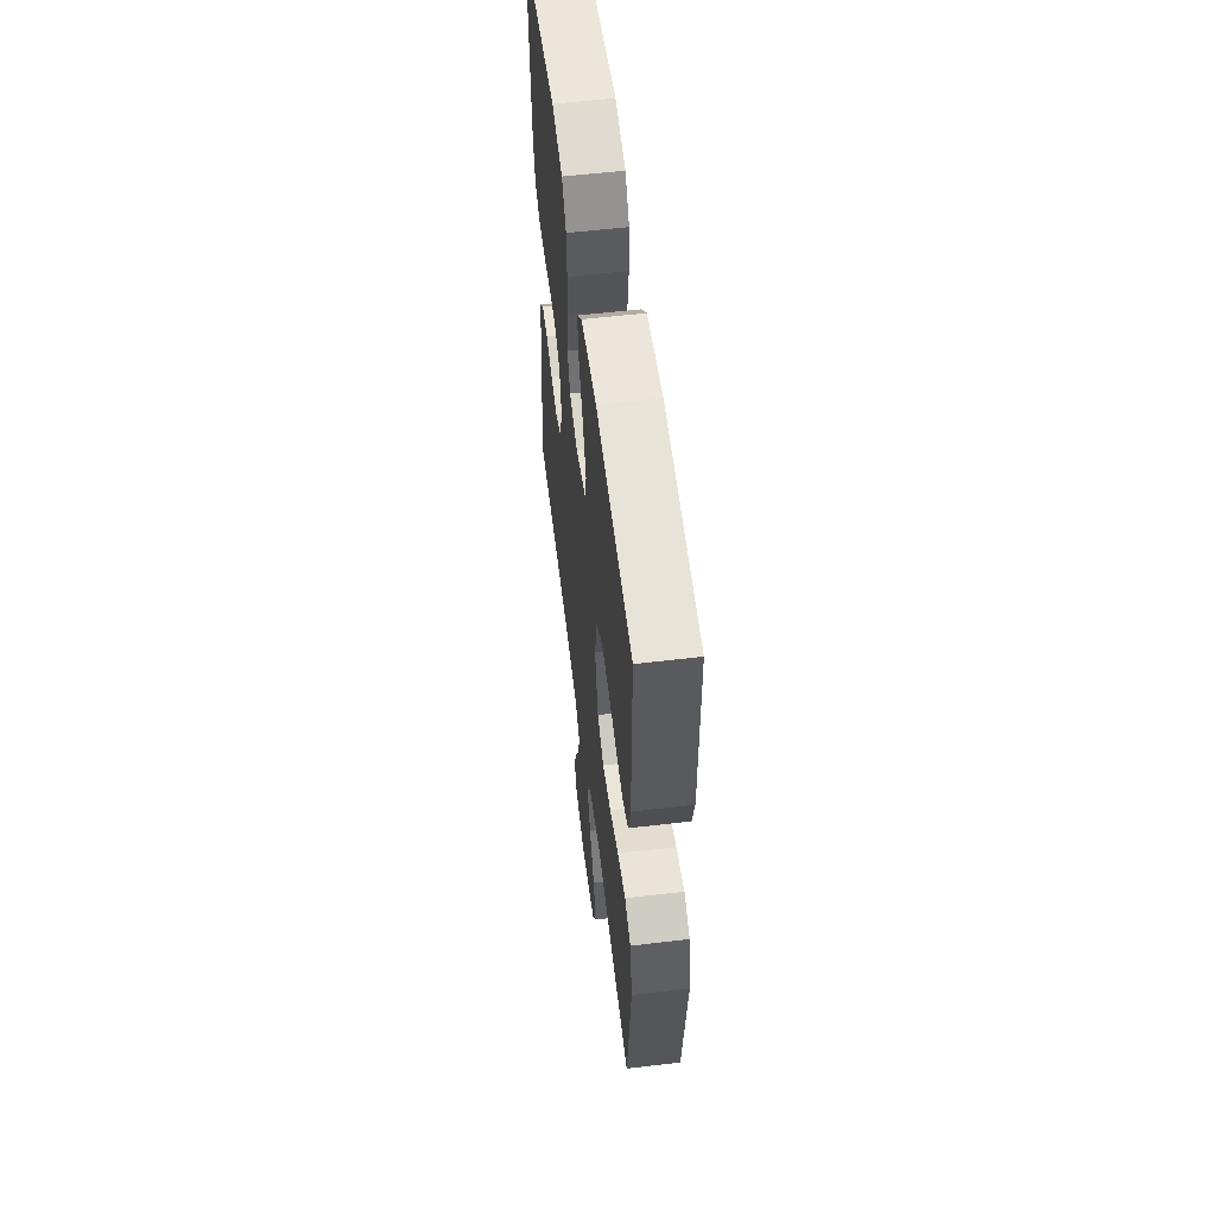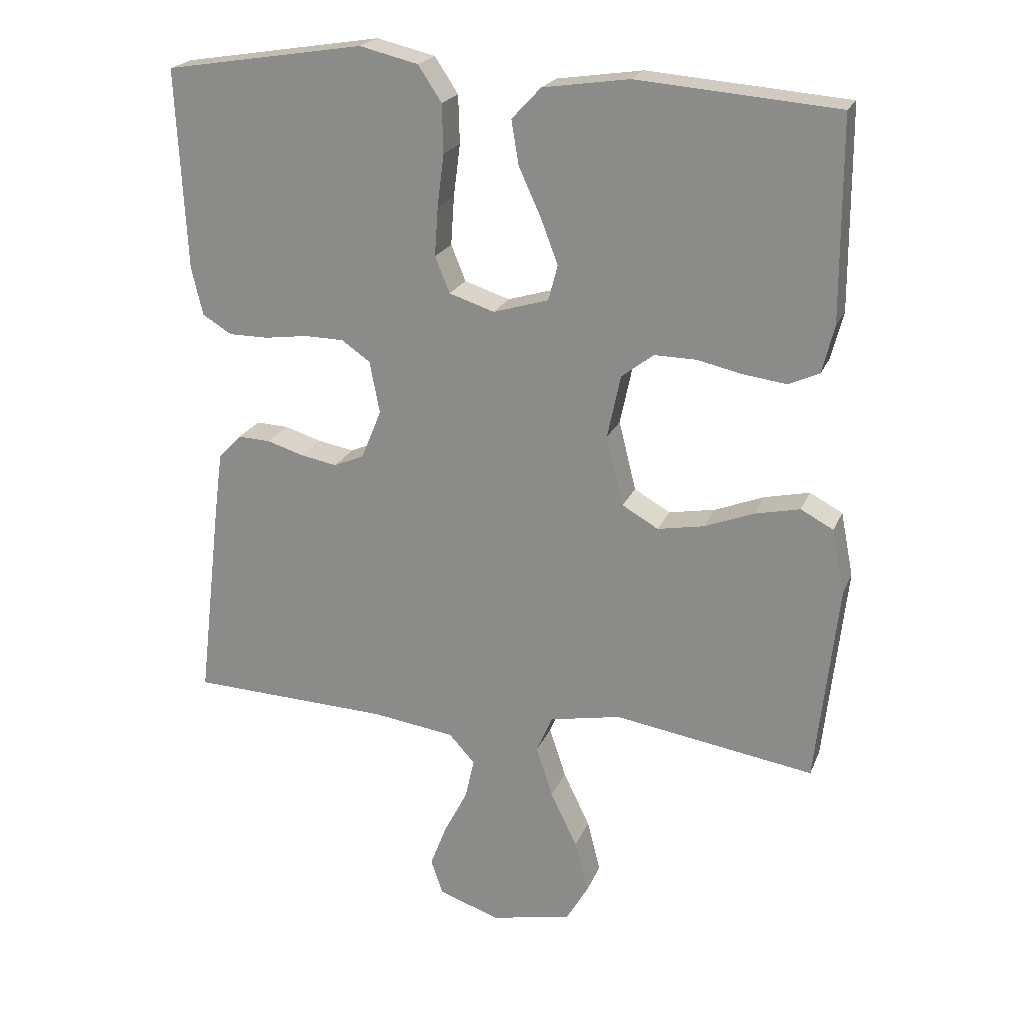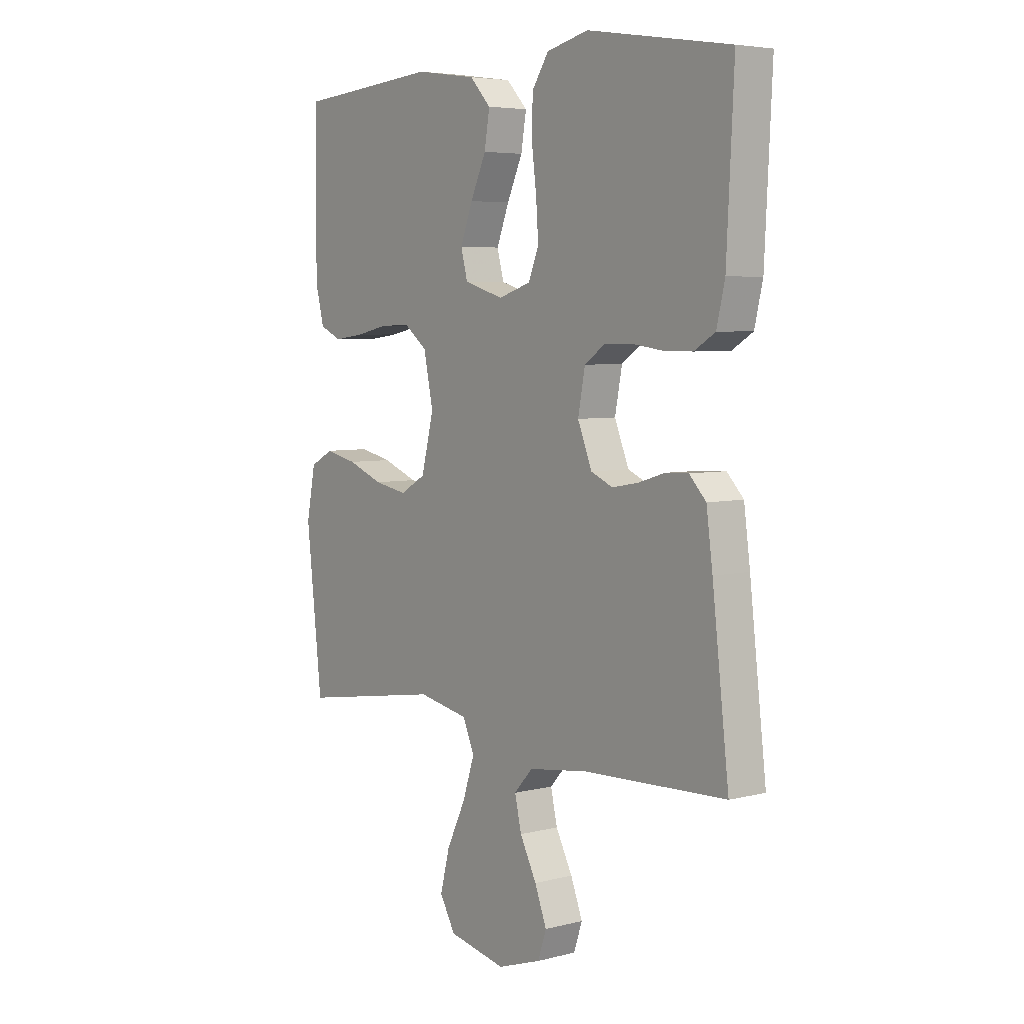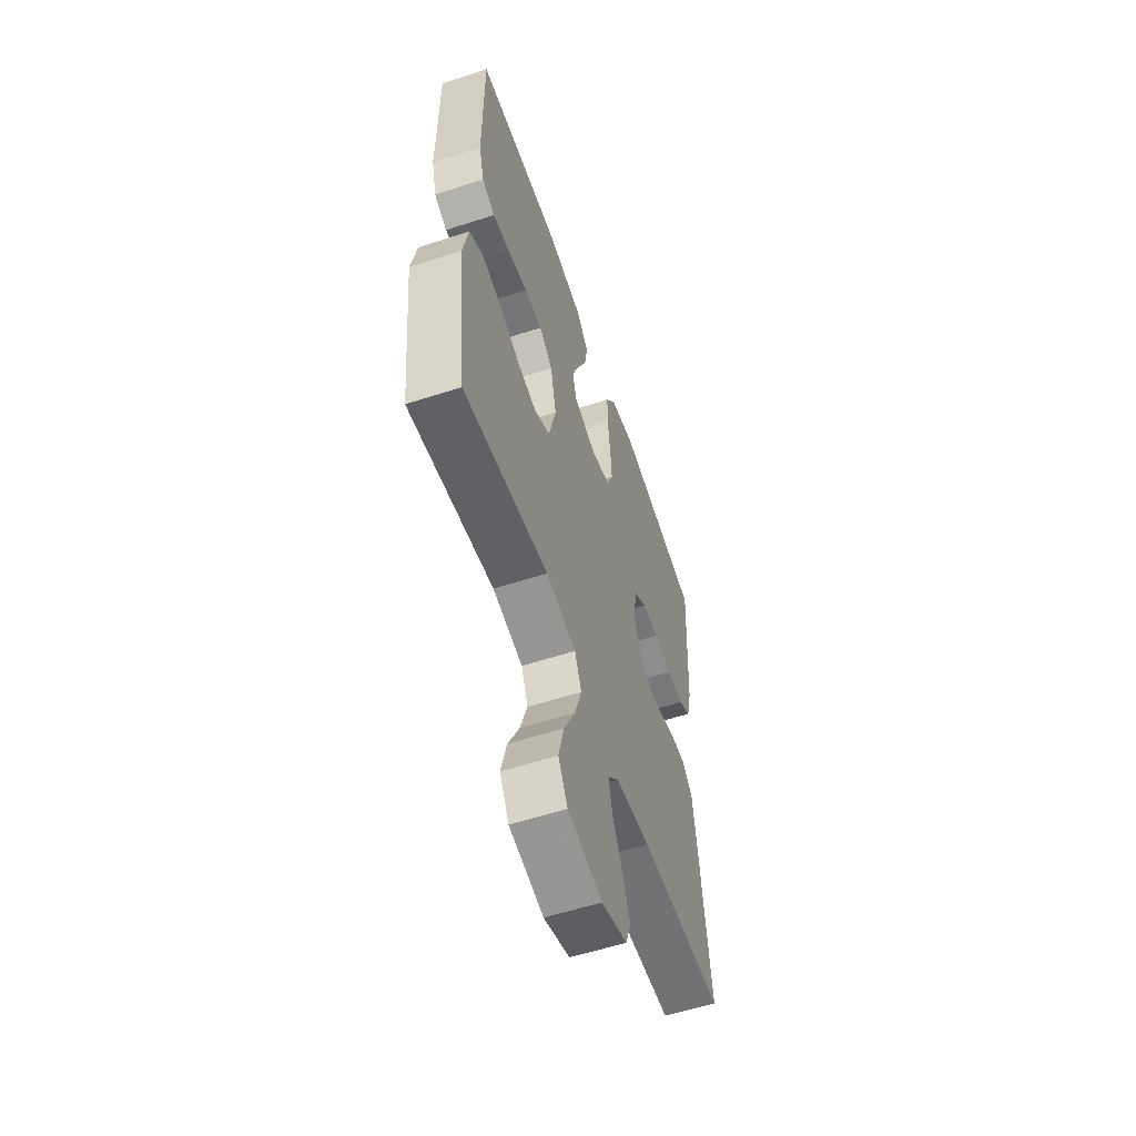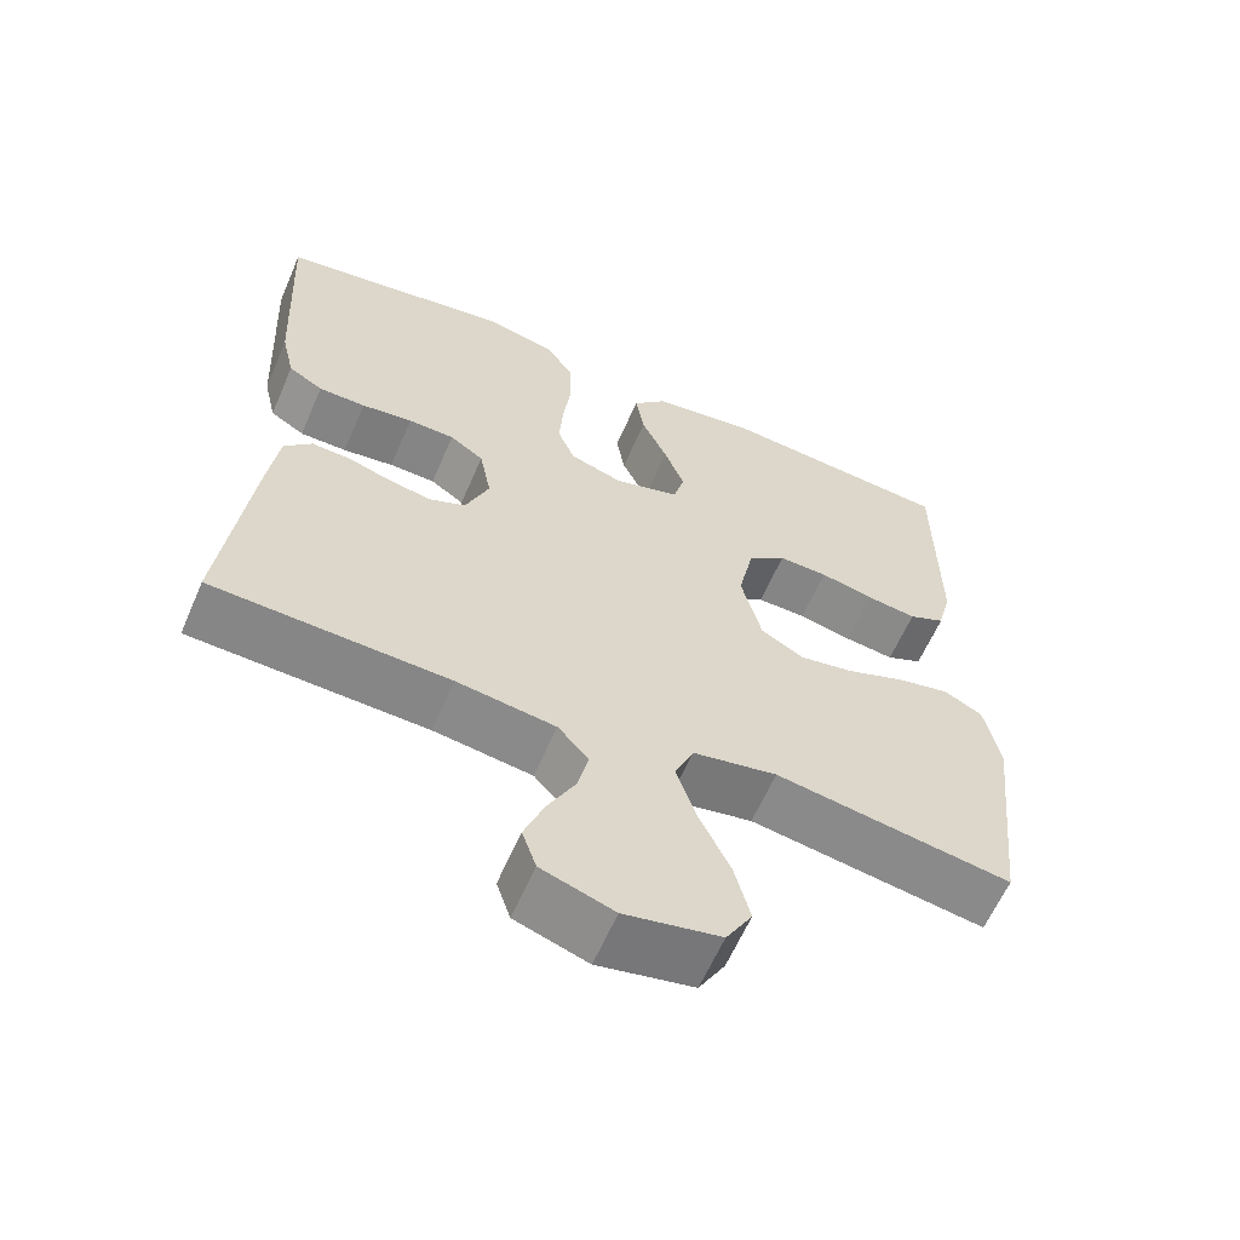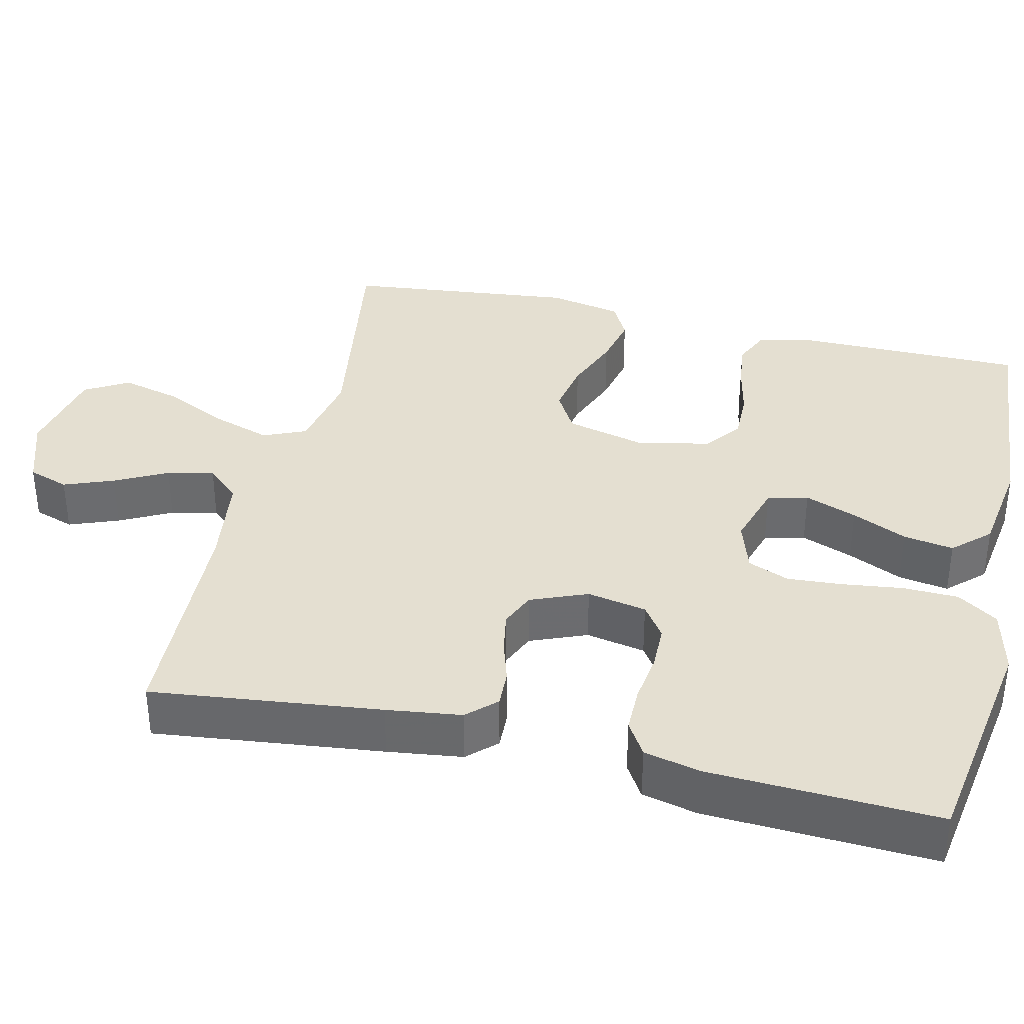
<metadata>
{"format":"obj","ext":"obj","renderer":"f3d","projection":"perspective","resolution":1024,"background":"white","views":[{"elev":57.2,"azim":83.0,"up":"+Z"},{"elev":21.5,"azim":18.2,"up":"+Z"},{"elev":5.2,"azim":-128.1,"up":"+Z"},{"elev":-57.5,"azim":108.7,"up":"+Z"},{"elev":-61.5,"azim":-23.4,"up":"+Z"},{"elev":36.7,"azim":-76.8,"up":"+Y"}]}
</metadata>
<code>
v 0.5 0.07 0.5
v 0.501 0.07 0.2
v 0.483 0.07 0.129
v 0.437 0.07 0.108
v 0.374 0.07 0.116
v 0.305 0.07 0.131
v 0.242 0.07 0.132
v 0.194 0.07 0.095
v 0.174 0.07 0
v 0.2 0.07 -0.104
v 0.254 0.07 -0.135
v 0.324 0.07 -0.122
v 0.398 0.07 -0.093
v 0.465 0.07 -0.078
v 0.514 0.07 -0.104
v 0.533 0.07 -0.2
v 0.5 0.07 -0.5
v 0.2 0.07 -0.453
v 0.093 0.07 -0.474
v 0.069 0.07 -0.53
v 0.094 0.07 -0.606
v 0.134 0.07 -0.689
v 0.154 0.07 -0.767
v 0.121 0.07 -0.824
v 0 0.07 -0.849
v -0.092 0.07 -0.818
v -0.11 0.07 -0.765
v -0.085 0.07 -0.7
v -0.05 0.07 -0.632
v -0.036 0.07 -0.571
v -0.075 0.07 -0.528
v -0.2 0.07 -0.511
v -0.5 0.07 -0.5
v -0.465 0.07 -0.2
v -0.452 0.07 -0.102
v -0.417 0.07 -0.065
v -0.368 0.07 -0.067
v -0.313 0.07 -0.084
v -0.258 0.07 -0.094
v -0.212 0.07 -0.074
v -0.182 0.07 0
v -0.197 0.07 0.078
v -0.24 0.07 0.108
v -0.299 0.07 0.109
v -0.364 0.07 0.1
v -0.424 0.07 0.1
v -0.468 0.07 0.127
v -0.485 0.07 0.2
v -0.5 0.07 0.5
v -0.2 0.07 0.548
v -0.112 0.07 0.527
v -0.077 0.07 0.474
v -0.075 0.07 0.402
v -0.085 0.07 0.323
v -0.09 0.07 0.25
v -0.068 0.07 0.196
v 0 0.07 0.174
v 0.083 0.07 0.199
v 0.097 0.07 0.252
v 0.071 0.07 0.32
v 0.038 0.07 0.392
v 0.027 0.07 0.458
v 0.071 0.07 0.505
v 0.2 0.07 0.524
v 0.5 0 0.5
v 0.501 0 0.2
v 0.483 0 0.129
v 0.437 0 0.108
v 0.374 0 0.116
v 0.305 0 0.131
v 0.242 0 0.132
v 0.194 0 0.095
v 0.174 0 0
v 0.2 0 -0.104
v 0.254 0 -0.135
v 0.324 0 -0.122
v 0.398 0 -0.093
v 0.465 0 -0.078
v 0.514 0 -0.104
v 0.533 0 -0.2
v 0.5 0 -0.5
v 0.2 0 -0.453
v 0.093 0 -0.474
v 0.069 0 -0.53
v 0.094 0 -0.606
v 0.134 0 -0.689
v 0.154 0 -0.767
v 0.121 0 -0.824
v 0 0 -0.849
v -0.092 0 -0.818
v -0.11 0 -0.765
v -0.085 0 -0.7
v -0.05 0 -0.632
v -0.036 0 -0.571
v -0.075 0 -0.528
v -0.2 0 -0.511
v -0.5 0 -0.5
v -0.465 0 -0.2
v -0.452 0 -0.102
v -0.417 0 -0.065
v -0.368 0 -0.067
v -0.313 0 -0.084
v -0.258 0 -0.094
v -0.212 0 -0.074
v -0.182 0 0
v -0.197 0 0.078
v -0.24 0 0.108
v -0.299 0 0.109
v -0.364 0 0.1
v -0.424 0 0.1
v -0.468 0 0.127
v -0.485 0 0.2
v -0.5 0 0.5
v -0.2 0 0.548
v -0.112 0 0.527
v -0.077 0 0.474
v -0.075 0 0.402
v -0.085 0 0.323
v -0.09 0 0.25
v -0.068 0 0.196
v 0 0 0.174
v 0.083 0 0.199
v 0.097 0 0.252
v 0.071 0 0.32
v 0.038 0 0.392
v 0.027 0 0.458
v 0.071 0 0.505
v 0.2 0 0.524
f 60 61 62 63
f 59 60 63 64
f 58 59 64 1
f 51 52 53 54
f 51 54 55
f 50 51 55
f 49 50 55
f 48 49 55 56
f 44 45 46 47
f 43 44 47 48
f 35 36 37 38
f 35 38 39
f 32 33 34 35
f 31 32 35 39
f 30 31 39 40
f 26 27 28 29
f 26 29 30
f 25 26 30
f 24 25 30
f 21 22 23 24
f 20 21 24 30
f 19 20 30 40
f 15 16 17 18
f 12 13 14 15
f 11 12 15 18
f 10 11 18 19
f 3 4 5 6
f 3 6 7
f 58 1 2 3
f 57 58 3 7
f 43 48 56 57
f 42 43 57 7
f 10 19 40 41
f 9 10 41 42
f 8 9 42
f 7 8 42
f 127 126 125 124
f 128 127 124 123
f 65 128 123 122
f 118 117 116 115
f 119 118 115
f 119 115 114
f 119 114 113
f 120 119 113 112
f 111 110 109 108
f 112 111 108 107
f 102 101 100 99
f 103 102 99
f 99 98 97 96
f 103 99 96 95
f 104 103 95 94
f 93 92 91 90
f 94 93 90
f 94 90 89
f 94 89 88
f 88 87 86 85
f 94 88 85 84
f 104 94 84 83
f 82 81 80 79
f 79 78 77 76
f 82 79 76 75
f 83 82 75 74
f 70 69 68 67
f 71 70 67
f 67 66 65 122
f 71 67 122 121
f 121 120 112 107
f 71 121 107 106
f 105 104 83 74
f 106 105 74 73
f 106 73 72
f 106 72 71
f 1 65 66 2
f 2 66 67 3
f 3 67 68 4
f 4 68 69 5
f 5 69 70 6
f 6 70 71 7
f 7 71 72 8
f 8 72 73 9
f 9 73 74 10
f 10 74 75 11
f 11 75 76 12
f 12 76 77 13
f 13 77 78 14
f 14 78 79 15
f 15 79 80 16
f 16 80 81 17
f 17 81 82 18
f 18 82 83 19
f 19 83 84 20
f 20 84 85 21
f 21 85 86 22
f 22 86 87 23
f 23 87 88 24
f 24 88 89 25
f 25 89 90 26
f 26 90 91 27
f 27 91 92 28
f 28 92 93 29
f 29 93 94 30
f 30 94 95 31
f 31 95 96 32
f 32 96 97 33
f 33 97 98 34
f 34 98 99 35
f 35 99 100 36
f 36 100 101 37
f 37 101 102 38
f 38 102 103 39
f 39 103 104 40
f 40 104 105 41
f 41 105 106 42
f 42 106 107 43
f 43 107 108 44
f 44 108 109 45
f 45 109 110 46
f 46 110 111 47
f 47 111 112 48
f 48 112 113 49
f 49 113 114 50
f 50 114 115 51
f 51 115 116 52
f 52 116 117 53
f 53 117 118 54
f 54 118 119 55
f 55 119 120 56
f 56 120 121 57
f 57 121 122 58
f 58 122 123 59
f 59 123 124 60
f 60 124 125 61
f 61 125 126 62
f 62 126 127 63
f 63 127 128 64
f 64 128 65 1

</code>
